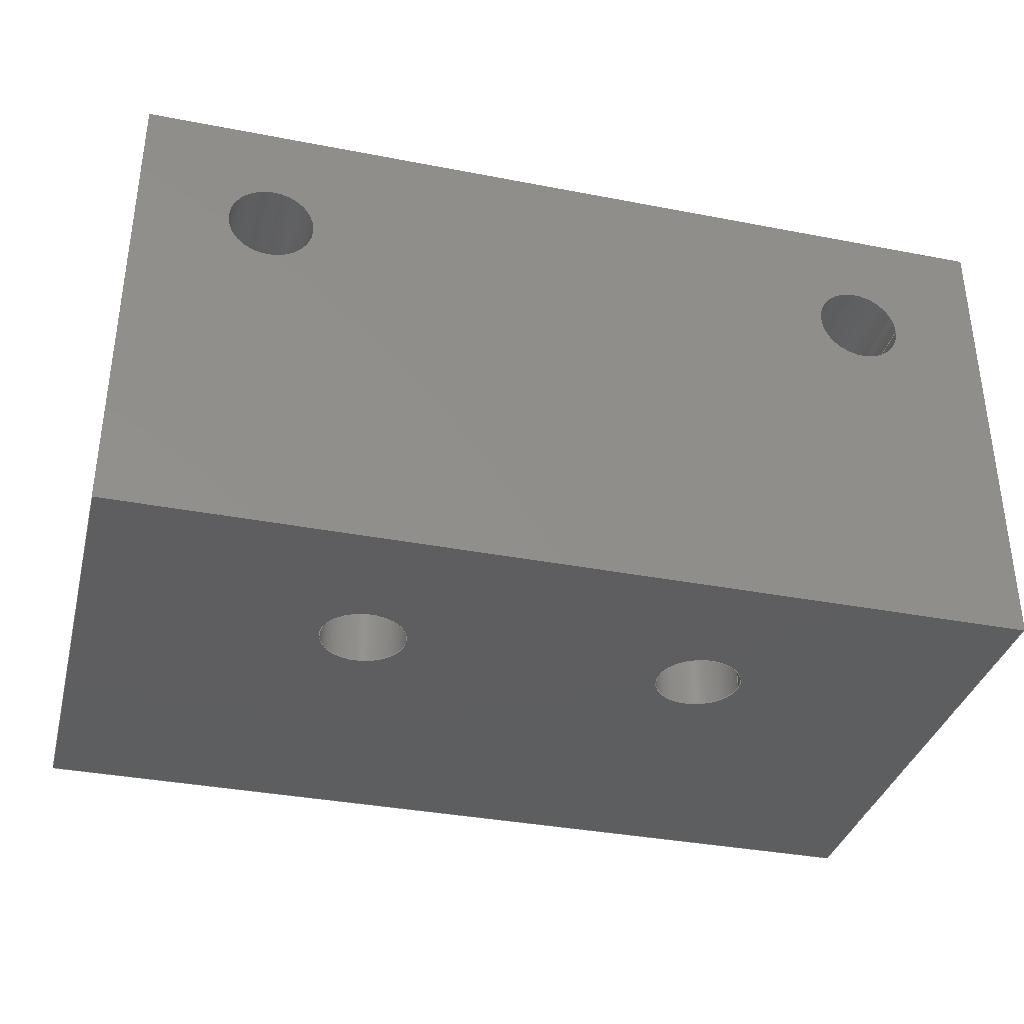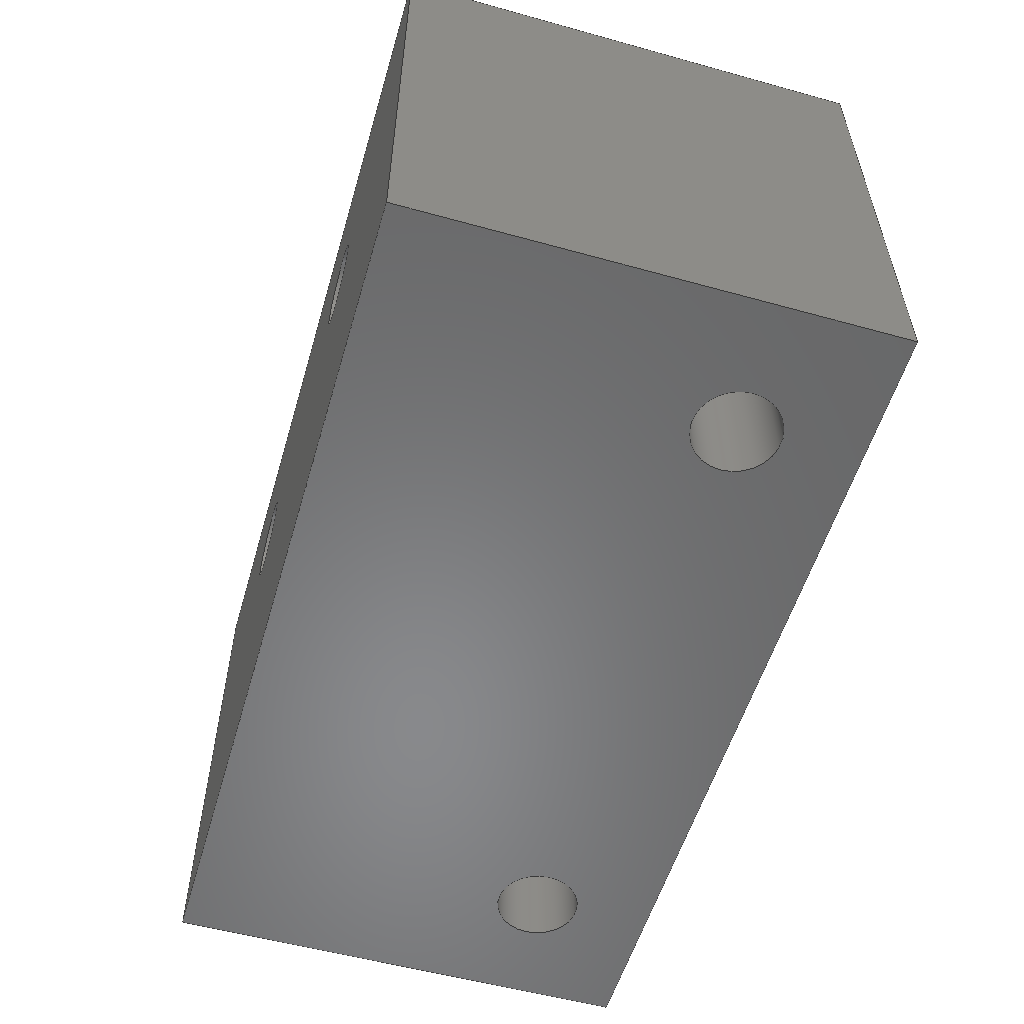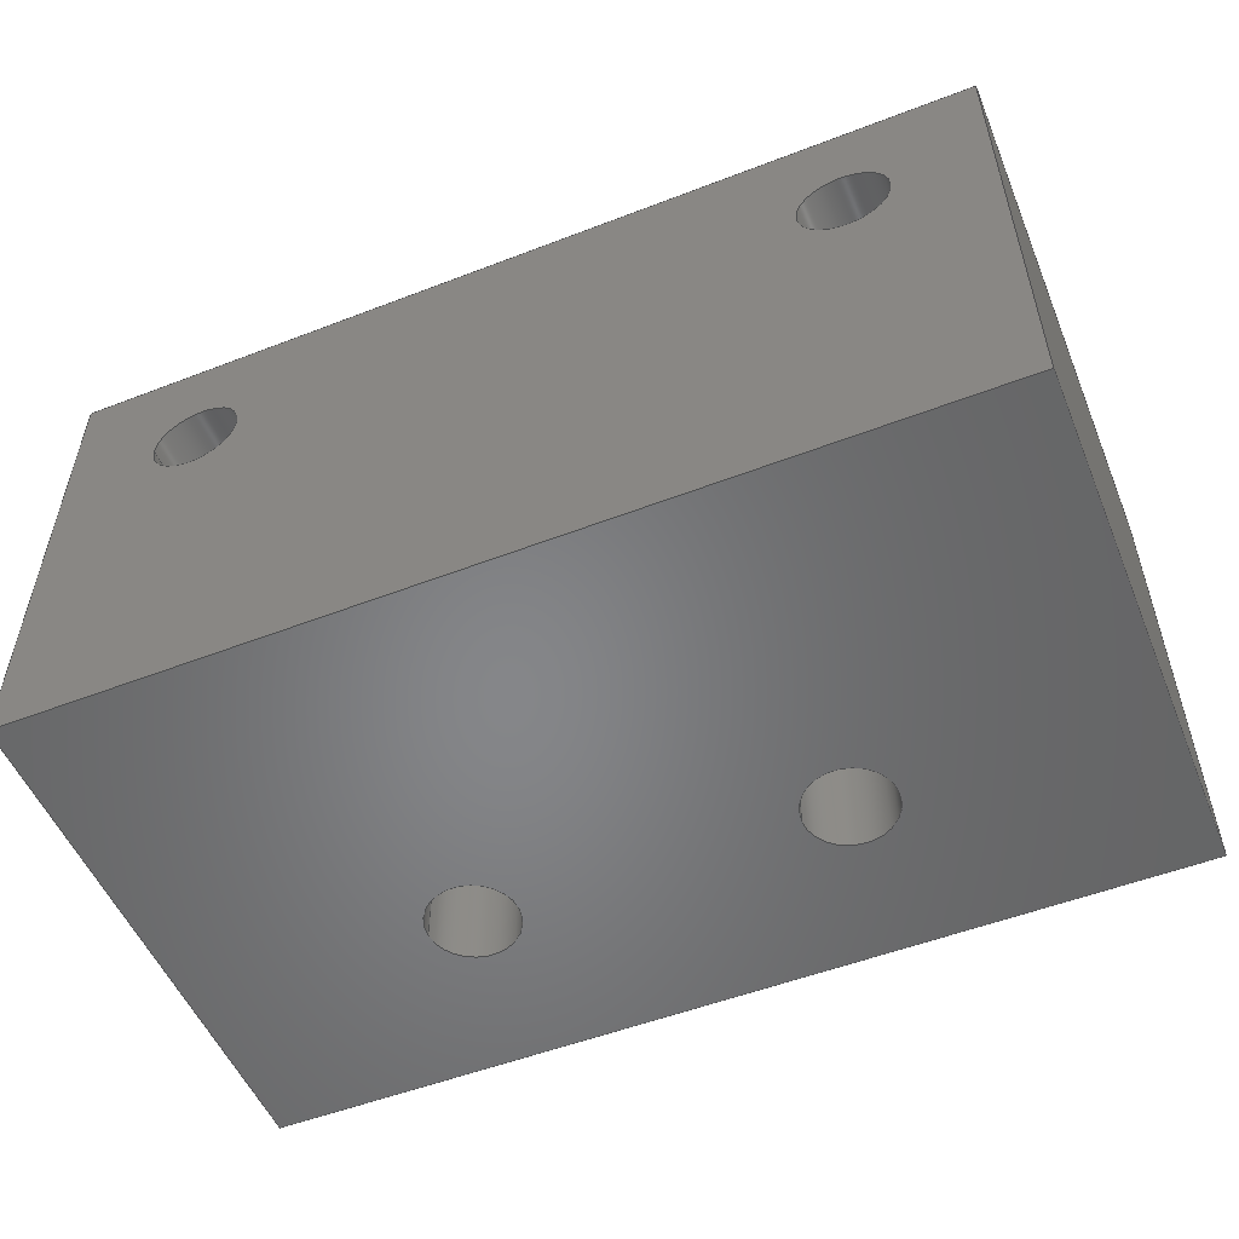
<metadata>
{"format":"step","ext":"step","renderer":"f3d","projection":"perspective","resolution":1024,"background":"white","views":[{"elev":-35.6,"azim":-14.3,"up":"+Y"},{"elev":-55.2,"azim":73.7,"up":"+Z"},{"elev":-53.1,"azim":-157.6,"up":"+Y"}]}
</metadata>
<code>
ISO-10303-21;
DATA;
#1=MECHANICAL_DESIGN_GEOMETRIC_PRESENTATION_REPRESENTATION('',(#4),#330);
#2=SHAPE_REPRESENTATION_RELATIONSHIP('SRR','None',#337,#3);
#3=ADVANCED_BREP_SHAPE_REPRESENTATION('',(#5),#329);
#4=STYLED_ITEM('',(#346),#5);
#5=MANIFOLD_SOLID_BREP('Body1',#190);
#6=CYLINDRICAL_SURFACE('',#211,2.5);
#7=CYLINDRICAL_SURFACE('',#213,2.5);
#8=CYLINDRICAL_SURFACE('',#216,2.5);
#9=CYLINDRICAL_SURFACE('',#218,2.5);
#10=FACE_BOUND('',#37,.T.);
#11=FACE_BOUND('',#38,.T.);
#12=FACE_BOUND('',#40,.T.);
#13=FACE_BOUND('',#41,.T.);
#14=FACE_BOUND('',#49,.T.);
#15=FACE_BOUND('',#50,.T.);
#16=FACE_BOUND('',#52,.T.);
#17=FACE_BOUND('',#53,.T.);
#18=CIRCLE('',#205,2.5);
#19=CIRCLE('',#206,2.5);
#20=CIRCLE('',#208,2.5);
#21=CIRCLE('',#209,2.5);
#22=CIRCLE('',#212,2.5);
#23=CIRCLE('',#214,2.5);
#24=CIRCLE('',#217,2.5);
#25=CIRCLE('',#219,2.5);
#26=FACE_OUTER_BOUND('',#36,.T.);
#27=FACE_OUTER_BOUND('',#39,.T.);
#28=FACE_OUTER_BOUND('',#42,.T.);
#29=FACE_OUTER_BOUND('',#43,.T.);
#30=FACE_OUTER_BOUND('',#44,.T.);
#31=FACE_OUTER_BOUND('',#45,.T.);
#32=FACE_OUTER_BOUND('',#46,.T.);
#33=FACE_OUTER_BOUND('',#47,.T.);
#34=FACE_OUTER_BOUND('',#48,.T.);
#35=FACE_OUTER_BOUND('',#51,.T.);
#36=EDGE_LOOP('',(#126,#127,#128,#129));
#37=EDGE_LOOP('',(#130));
#38=EDGE_LOOP('',(#131));
#39=EDGE_LOOP('',(#132,#133,#134,#135));
#40=EDGE_LOOP('',(#136));
#41=EDGE_LOOP('',(#137));
#42=EDGE_LOOP('',(#138,#139,#140,#141));
#43=EDGE_LOOP('',(#142,#143,#144,#145));
#44=EDGE_LOOP('',(#146,#147,#148,#149));
#45=EDGE_LOOP('',(#150,#151,#152,#153));
#46=EDGE_LOOP('',(#154,#155,#156,#157));
#47=EDGE_LOOP('',(#158,#159,#160,#161));
#48=EDGE_LOOP('',(#162,#163,#164,#165));
#49=EDGE_LOOP('',(#166));
#50=EDGE_LOOP('',(#167));
#51=EDGE_LOOP('',(#168,#169,#170,#171));
#52=EDGE_LOOP('',(#172));
#53=EDGE_LOOP('',(#173));
#54=LINE('',#280,#70);
#55=LINE('',#282,#71);
#56=LINE('',#284,#72);
#57=LINE('',#285,#73);
#58=LINE('',#292,#74);
#59=LINE('',#294,#75);
#60=LINE('',#295,#76);
#61=LINE('',#302,#77);
#62=LINE('',#303,#78);
#63=LINE('',#306,#79);
#64=LINE('',#310,#80);
#65=LINE('',#314,#81);
#66=LINE('',#315,#82);
#67=LINE('',#319,#83);
#68=LINE('',#323,#84);
#69=LINE('',#325,#85);
#70=VECTOR('',#226,10);
#71=VECTOR('',#227,10);
#72=VECTOR('',#228,10);
#73=VECTOR('',#229,10);
#74=VECTOR('',#236,10);
#75=VECTOR('',#237,10);
#76=VECTOR('',#238,10);
#77=VECTOR('',#245,10);
#78=VECTOR('',#246,10);
#79=VECTOR('',#249,2.5);
#80=VECTOR('',#254,2.5);
#81=VECTOR('',#259,10);
#82=VECTOR('',#260,10);
#83=VECTOR('',#265,2.5);
#84=VECTOR('',#270,2.5);
#85=VECTOR('',#273,10);
#86=VERTEX_POINT('',#278);
#87=VERTEX_POINT('',#279);
#88=VERTEX_POINT('',#281);
#89=VERTEX_POINT('',#283);
#90=VERTEX_POINT('',#286);
#91=VERTEX_POINT('',#288);
#92=VERTEX_POINT('',#291);
#93=VERTEX_POINT('',#293);
#94=VERTEX_POINT('',#296);
#95=VERTEX_POINT('',#298);
#96=VERTEX_POINT('',#301);
#97=VERTEX_POINT('',#305);
#98=VERTEX_POINT('',#309);
#99=VERTEX_POINT('',#313);
#100=VERTEX_POINT('',#317);
#101=VERTEX_POINT('',#321);
#102=EDGE_CURVE('',#86,#87,#54,.T.);
#103=EDGE_CURVE('',#88,#86,#55,.T.);
#104=EDGE_CURVE('',#89,#88,#56,.T.);
#105=EDGE_CURVE('',#87,#89,#57,.T.);
#106=EDGE_CURVE('',#90,#90,#18,.T.);
#107=EDGE_CURVE('',#91,#91,#19,.T.);
#108=EDGE_CURVE('',#92,#87,#58,.T.);
#109=EDGE_CURVE('',#92,#93,#59,.T.);
#110=EDGE_CURVE('',#86,#93,#60,.T.);
#111=EDGE_CURVE('',#94,#94,#20,.T.);
#112=EDGE_CURVE('',#95,#95,#21,.T.);
#113=EDGE_CURVE('',#89,#96,#61,.T.);
#114=EDGE_CURVE('',#96,#92,#62,.T.);
#115=EDGE_CURVE('',#90,#97,#63,.T.);
#116=EDGE_CURVE('',#97,#97,#22,.T.);
#117=EDGE_CURVE('',#91,#98,#64,.T.);
#118=EDGE_CURVE('',#98,#98,#23,.T.);
#119=EDGE_CURVE('',#93,#99,#65,.T.);
#120=EDGE_CURVE('',#99,#88,#66,.T.);
#121=EDGE_CURVE('',#100,#100,#24,.T.);
#122=EDGE_CURVE('',#100,#94,#67,.T.);
#123=EDGE_CURVE('',#101,#101,#25,.T.);
#124=EDGE_CURVE('',#101,#95,#68,.T.);
#125=EDGE_CURVE('',#96,#99,#69,.T.);
#126=ORIENTED_EDGE('',*,*,#102,.F.);
#127=ORIENTED_EDGE('',*,*,#103,.F.);
#128=ORIENTED_EDGE('',*,*,#104,.F.);
#129=ORIENTED_EDGE('',*,*,#105,.F.);
#130=ORIENTED_EDGE('',*,*,#106,.F.);
#131=ORIENTED_EDGE('',*,*,#107,.F.);
#132=ORIENTED_EDGE('',*,*,#102,.T.);
#133=ORIENTED_EDGE('',*,*,#108,.F.);
#134=ORIENTED_EDGE('',*,*,#109,.T.);
#135=ORIENTED_EDGE('',*,*,#110,.F.);
#136=ORIENTED_EDGE('',*,*,#111,.F.);
#137=ORIENTED_EDGE('',*,*,#112,.F.);
#138=ORIENTED_EDGE('',*,*,#105,.T.);
#139=ORIENTED_EDGE('',*,*,#113,.T.);
#140=ORIENTED_EDGE('',*,*,#114,.T.);
#141=ORIENTED_EDGE('',*,*,#108,.T.);
#142=ORIENTED_EDGE('',*,*,#106,.T.);
#143=ORIENTED_EDGE('',*,*,#115,.T.);
#144=ORIENTED_EDGE('',*,*,#116,.F.);
#145=ORIENTED_EDGE('',*,*,#115,.F.);
#146=ORIENTED_EDGE('',*,*,#107,.T.);
#147=ORIENTED_EDGE('',*,*,#117,.T.);
#148=ORIENTED_EDGE('',*,*,#118,.F.);
#149=ORIENTED_EDGE('',*,*,#117,.F.);
#150=ORIENTED_EDGE('',*,*,#103,.T.);
#151=ORIENTED_EDGE('',*,*,#110,.T.);
#152=ORIENTED_EDGE('',*,*,#119,.T.);
#153=ORIENTED_EDGE('',*,*,#120,.T.);
#154=ORIENTED_EDGE('',*,*,#121,.F.);
#155=ORIENTED_EDGE('',*,*,#122,.T.);
#156=ORIENTED_EDGE('',*,*,#111,.T.);
#157=ORIENTED_EDGE('',*,*,#122,.F.);
#158=ORIENTED_EDGE('',*,*,#123,.F.);
#159=ORIENTED_EDGE('',*,*,#124,.T.);
#160=ORIENTED_EDGE('',*,*,#112,.T.);
#161=ORIENTED_EDGE('',*,*,#124,.F.);
#162=ORIENTED_EDGE('',*,*,#109,.F.);
#163=ORIENTED_EDGE('',*,*,#114,.F.);
#164=ORIENTED_EDGE('',*,*,#125,.T.);
#165=ORIENTED_EDGE('',*,*,#119,.F.);
#166=ORIENTED_EDGE('',*,*,#116,.T.);
#167=ORIENTED_EDGE('',*,*,#118,.T.);
#168=ORIENTED_EDGE('',*,*,#104,.T.);
#169=ORIENTED_EDGE('',*,*,#120,.F.);
#170=ORIENTED_EDGE('',*,*,#125,.F.);
#171=ORIENTED_EDGE('',*,*,#113,.F.);
#172=ORIENTED_EDGE('',*,*,#123,.T.);
#173=ORIENTED_EDGE('',*,*,#121,.T.);
#174=PLANE('',#204);
#175=PLANE('',#207);
#176=PLANE('',#210);
#177=PLANE('',#215);
#178=PLANE('',#220);
#179=PLANE('',#221);
#180=ADVANCED_FACE('',(#26,#10,#11),#174,.T.);
#181=ADVANCED_FACE('',(#27,#12,#13),#175,.F.);
#182=ADVANCED_FACE('',(#28),#176,.T.);
#183=ADVANCED_FACE('',(#29),#6,.F.);
#184=ADVANCED_FACE('',(#30),#7,.F.);
#185=ADVANCED_FACE('',(#31),#177,.T.);
#186=ADVANCED_FACE('',(#32),#8,.F.);
#187=ADVANCED_FACE('',(#33),#9,.F.);
#188=ADVANCED_FACE('',(#34,#14,#15),#178,.T.);
#189=ADVANCED_FACE('',(#35,#16,#17),#179,.T.);
#190=CLOSED_SHELL('',(#180,#181,#182,#183,#184,#185,#186,#187,#188,#189));
#191=DERIVED_UNIT_ELEMENT(#193,1);
#192=DERIVED_UNIT_ELEMENT(#332,-3);
#193=(
MASS_UNIT()
NAMED_UNIT(*)
SI_UNIT(.KILO.,.GRAM.)
);
#194=DERIVED_UNIT((#191,#192));
#195=MEASURE_REPRESENTATION_ITEM('density measure',
POSITIVE_RATIO_MEASURE(7850),#194);
#196=PROPERTY_DEFINITION_REPRESENTATION(#201,#198);
#197=PROPERTY_DEFINITION_REPRESENTATION(#202,#199);
#198=REPRESENTATION('material name',(#200),#329);
#199=REPRESENTATION('density',(#195),#329);
#200=DESCRIPTIVE_REPRESENTATION_ITEM('Steel','Steel');
#201=PROPERTY_DEFINITION('material property','material name',#339);
#202=PROPERTY_DEFINITION('material property','density of part',#339);
#203=AXIS2_PLACEMENT_3D('',#276,#222,#223);
#204=AXIS2_PLACEMENT_3D('',#277,#224,#225);
#205=AXIS2_PLACEMENT_3D('',#287,#230,#231);
#206=AXIS2_PLACEMENT_3D('',#289,#232,#233);
#207=AXIS2_PLACEMENT_3D('',#290,#234,#235);
#208=AXIS2_PLACEMENT_3D('',#297,#239,#240);
#209=AXIS2_PLACEMENT_3D('',#299,#241,#242);
#210=AXIS2_PLACEMENT_3D('',#300,#243,#244);
#211=AXIS2_PLACEMENT_3D('',#304,#247,#248);
#212=AXIS2_PLACEMENT_3D('',#307,#250,#251);
#213=AXIS2_PLACEMENT_3D('',#308,#252,#253);
#214=AXIS2_PLACEMENT_3D('',#311,#255,#256);
#215=AXIS2_PLACEMENT_3D('',#312,#257,#258);
#216=AXIS2_PLACEMENT_3D('',#316,#261,#262);
#217=AXIS2_PLACEMENT_3D('',#318,#263,#264);
#218=AXIS2_PLACEMENT_3D('',#320,#266,#267);
#219=AXIS2_PLACEMENT_3D('',#322,#268,#269);
#220=AXIS2_PLACEMENT_3D('',#324,#271,#272);
#221=AXIS2_PLACEMENT_3D('',#326,#274,#275);
#222=DIRECTION('axis',(0,0,1));
#223=DIRECTION('refdir',(1,0,0));
#224=DIRECTION('center_axis',(0,1,0));
#225=DIRECTION('ref_axis',(-1,0,0));
#226=DIRECTION('',(1,0,0));
#227=DIRECTION('',(0,0,-1));
#228=DIRECTION('',(-1,0,0));
#229=DIRECTION('',(0,0,1));
#230=DIRECTION('center_axis',(0,1,0));
#231=DIRECTION('ref_axis',(-1,0,0));
#232=DIRECTION('center_axis',(0,1,0));
#233=DIRECTION('ref_axis',(-1,0,0));
#234=DIRECTION('center_axis',(0,0,1));
#235=DIRECTION('ref_axis',(-1,0,0));
#236=DIRECTION('',(0,1,0));
#237=DIRECTION('',(-1,0,0));
#238=DIRECTION('',(0,-1,0));
#239=DIRECTION('center_axis',(0,0,-1));
#240=DIRECTION('ref_axis',(-1,0,0));
#241=DIRECTION('center_axis',(0,0,-1));
#242=DIRECTION('ref_axis',(-1,0,0));
#243=DIRECTION('center_axis',(1,0,0));
#244=DIRECTION('ref_axis',(0,0,-1));
#245=DIRECTION('',(0,-1,0));
#246=DIRECTION('',(0,0,-1));
#247=DIRECTION('center_axis',(0,-1,0));
#248=DIRECTION('ref_axis',(-1,0,0));
#249=DIRECTION('',(0,-1,0));
#250=DIRECTION('center_axis',(0,1,0));
#251=DIRECTION('ref_axis',(-1,0,0));
#252=DIRECTION('center_axis',(0,-1,0));
#253=DIRECTION('ref_axis',(-1,0,0));
#254=DIRECTION('',(0,-1,0));
#255=DIRECTION('center_axis',(0,1,0));
#256=DIRECTION('ref_axis',(-1,0,0));
#257=DIRECTION('center_axis',(-1,0,0));
#258=DIRECTION('ref_axis',(0,0,1));
#259=DIRECTION('',(0,0,1));
#260=DIRECTION('',(0,1,0));
#261=DIRECTION('center_axis',(0,0,1));
#262=DIRECTION('ref_axis',(-1,0,0));
#263=DIRECTION('center_axis',(0,0,-1));
#264=DIRECTION('ref_axis',(-1,0,0));
#265=DIRECTION('',(0,0,-1));
#266=DIRECTION('center_axis',(0,0,1));
#267=DIRECTION('ref_axis',(-1,0,0));
#268=DIRECTION('center_axis',(0,0,-1));
#269=DIRECTION('ref_axis',(-1,0,0));
#270=DIRECTION('',(0,0,-1));
#271=DIRECTION('center_axis',(0,-1,0));
#272=DIRECTION('ref_axis',(1,0,0));
#273=DIRECTION('',(-1,0,0));
#274=DIRECTION('center_axis',(0,0,1));
#275=DIRECTION('ref_axis',(-1,0,0));
#276=CARTESIAN_POINT('',(0,0,0));
#277=CARTESIAN_POINT('Origin',(21,-162,470.4));
#278=CARTESIAN_POINT('',(-26,-162,470.4));
#279=CARTESIAN_POINT('',(26,-162,470.4));
#280=CARTESIAN_POINT('',(10.5,-162,470.4));
#281=CARTESIAN_POINT('',(-26,-162,500.4));
#282=CARTESIAN_POINT('',(-26,-162,470.4));
#283=CARTESIAN_POINT('',(26,-162,500.4));
#284=CARTESIAN_POINT('',(10.5,-162,500.4));
#285=CARTESIAN_POINT('',(26,-162,470.4));
#286=CARTESIAN_POINT('',(-7.5,-162,490.4));
#287=CARTESIAN_POINT('Origin',(-10,-162,490.4));
#288=CARTESIAN_POINT('',(12.5,-162,490.4));
#289=CARTESIAN_POINT('Origin',(10,-162,490.4));
#290=CARTESIAN_POINT('Origin',(-4.441e-15,-174,
470.4));
#291=CARTESIAN_POINT('',(26,-190,470.4));
#292=CARTESIAN_POINT('',(26,-190,470.4));
#293=CARTESIAN_POINT('',(-26,-190,470.4));
#294=CARTESIAN_POINT('',(-21,-190,470.4));
#295=CARTESIAN_POINT('',(-26,-148,470.4));
#296=CARTESIAN_POINT('',(20.75,-169,470.4));
#297=CARTESIAN_POINT('Origin',(18.25,-169,470.4));
#298=CARTESIAN_POINT('',(-15.75,-169,470.4));
#299=CARTESIAN_POINT('Origin',(-18.25,-169,470.4));
#300=CARTESIAN_POINT('Origin',(26,-190,470.4));
#301=CARTESIAN_POINT('',(26,-190,500.4));
#302=CARTESIAN_POINT('',(26,-190,500.4));
#303=CARTESIAN_POINT('',(26,-190,470.4));
#304=CARTESIAN_POINT('Origin',(-10,-158,490.4));
#305=CARTESIAN_POINT('',(-7.5,-190,490.4));
#306=CARTESIAN_POINT('',(-7.5,-158,490.4));
#307=CARTESIAN_POINT('Origin',(-10,-190,490.4));
#308=CARTESIAN_POINT('Origin',(10,-158,490.4));
#309=CARTESIAN_POINT('',(12.5,-190,490.4));
#310=CARTESIAN_POINT('',(12.5,-158,490.4));
#311=CARTESIAN_POINT('Origin',(10,-190,490.4));
#312=CARTESIAN_POINT('Origin',(-26,-158,470.4));
#313=CARTESIAN_POINT('',(-26,-190,500.4));
#314=CARTESIAN_POINT('',(-26,-190,470.4));
#315=CARTESIAN_POINT('',(-26,-148,500.4));
#316=CARTESIAN_POINT('Origin',(18.25,-169,470.4));
#317=CARTESIAN_POINT('',(20.75,-169,500.4));
#318=CARTESIAN_POINT('Origin',(18.25,-169,500.4));
#319=CARTESIAN_POINT('',(20.75,-169,470.4));
#320=CARTESIAN_POINT('Origin',(-18.25,-169,470.4));
#321=CARTESIAN_POINT('',(-15.75,-169,500.4));
#322=CARTESIAN_POINT('Origin',(-18.25,-169,500.4));
#323=CARTESIAN_POINT('',(-15.75,-169,470.4));
#324=CARTESIAN_POINT('Origin',(-21,-190,470.4));
#325=CARTESIAN_POINT('',(-21,-190,500.4));
#326=CARTESIAN_POINT('Origin',(-4.441e-15,-174,
500.4));
#327=UNCERTAINTY_MEASURE_WITH_UNIT(LENGTH_MEASURE(0.01),#331,
'DISTANCE_ACCURACY_VALUE',
'Maximum model space distance between geometric entities at asserted c
onnectivities');
#328=UNCERTAINTY_MEASURE_WITH_UNIT(LENGTH_MEASURE(0.01),#331,
'DISTANCE_ACCURACY_VALUE',
'Maximum model space distance between geometric entities at asserted c
onnectivities');
#329=(
GEOMETRIC_REPRESENTATION_CONTEXT(3)
GLOBAL_UNCERTAINTY_ASSIGNED_CONTEXT((#327))
GLOBAL_UNIT_ASSIGNED_CONTEXT((#331,#333,#334))
REPRESENTATION_CONTEXT('','3D')
);
#330=(
GEOMETRIC_REPRESENTATION_CONTEXT(3)
GLOBAL_UNCERTAINTY_ASSIGNED_CONTEXT((#328))
GLOBAL_UNIT_ASSIGNED_CONTEXT((#331,#333,#334))
REPRESENTATION_CONTEXT('','3D')
);
#331=(
LENGTH_UNIT()
NAMED_UNIT(*)
SI_UNIT(.MILLI.,.METRE.)
);
#332=(
LENGTH_UNIT()
NAMED_UNIT(*)
SI_UNIT($,.METRE.)
);
#333=(
NAMED_UNIT(*)
PLANE_ANGLE_UNIT()
SI_UNIT($,.RADIAN.)
);
#334=(
NAMED_UNIT(*)
SI_UNIT($,.STERADIAN.)
SOLID_ANGLE_UNIT()
);
#335=SHAPE_DEFINITION_REPRESENTATION(#336,#337);
#336=PRODUCT_DEFINITION_SHAPE('',$,#339);
#337=SHAPE_REPRESENTATION('',(#203),#329);
#338=PRODUCT_DEFINITION_CONTEXT('part definition',#343,'design');
#339=PRODUCT_DEFINITION('FusionComponent','FusionComponent',#340,#338);
#340=PRODUCT_DEFINITION_FORMATION('',$,#345);
#341=PRODUCT_RELATED_PRODUCT_CATEGORY('FusionComponent',
'FusionComponent',(#345));
#342=APPLICATION_PROTOCOL_DEFINITION('international standard',
'ap242_managed_model_based_3d_engineering',2011,#343);
#343=APPLICATION_CONTEXT('Managed model based 3d engineering');
#344=PRODUCT_CONTEXT('part definition',#343,'mechanical');
#345=PRODUCT('FusionComponent','FusionComponent',$,(#344));
#346=PRESENTATION_STYLE_ASSIGNMENT((#347));
#347=SURFACE_STYLE_USAGE(.BOTH.,#348);
#348=SURFACE_SIDE_STYLE('',(#349));
#349=SURFACE_STYLE_FILL_AREA(#350);
#350=FILL_AREA_STYLE('Steel - Satin',(#351));
#351=FILL_AREA_STYLE_COLOUR('Steel - Satin',#352);
#352=COLOUR_RGB('Steel - Satin',0.6275,0.6275,0.6275);
ENDSEC;
END-ISO-10303-21;

</code>
